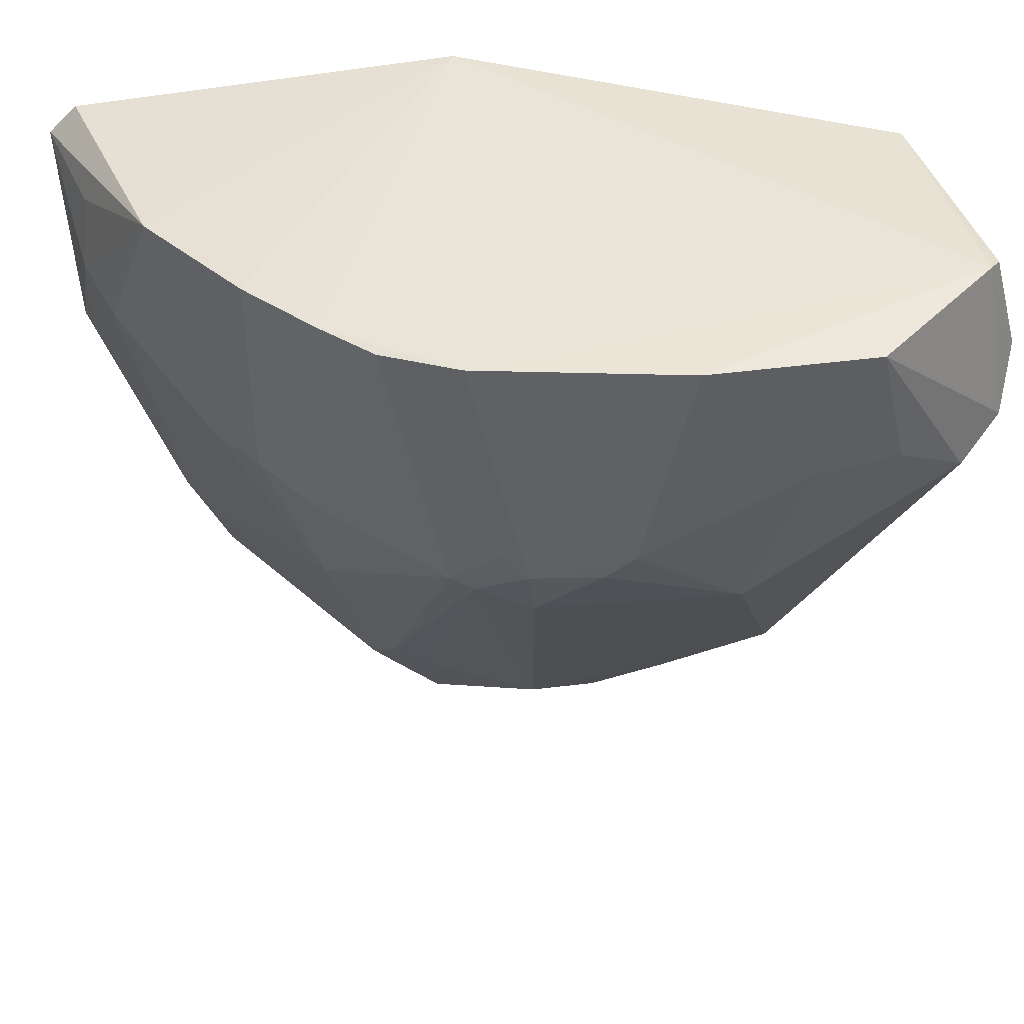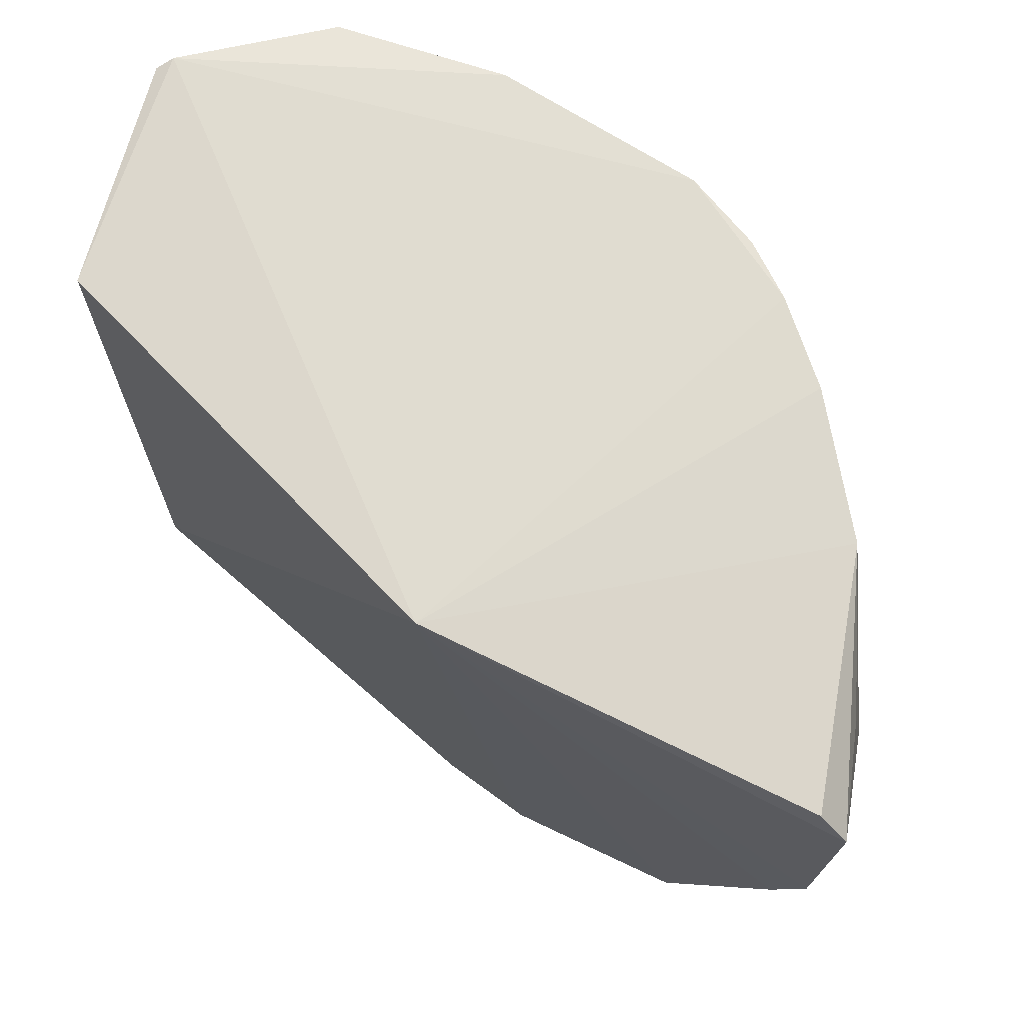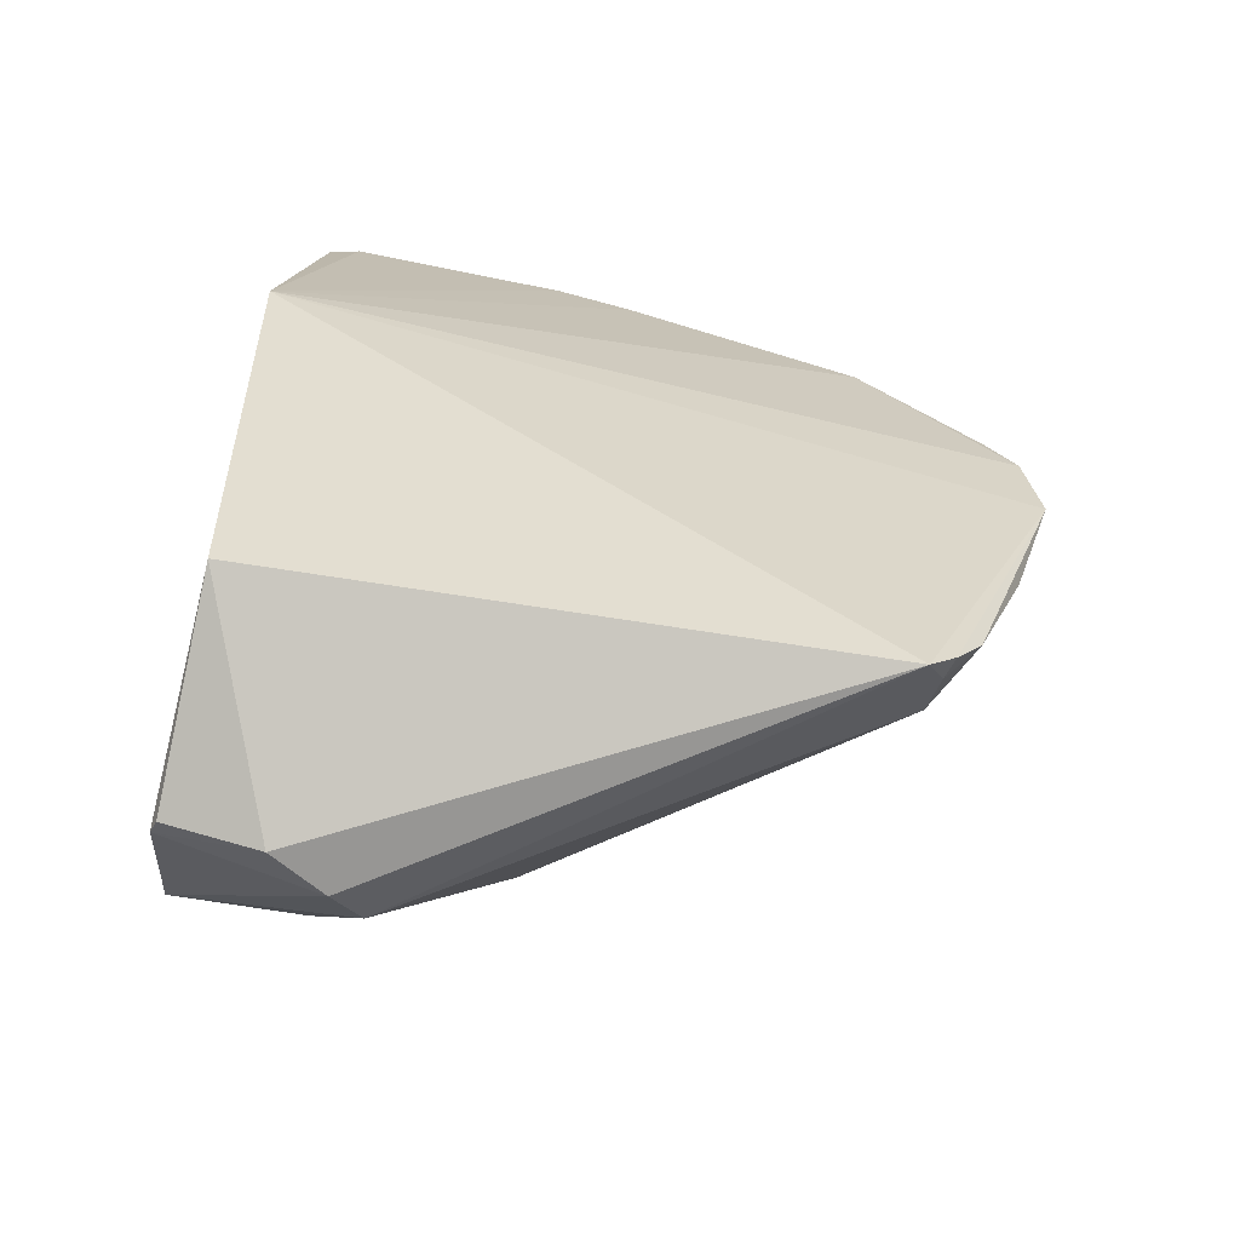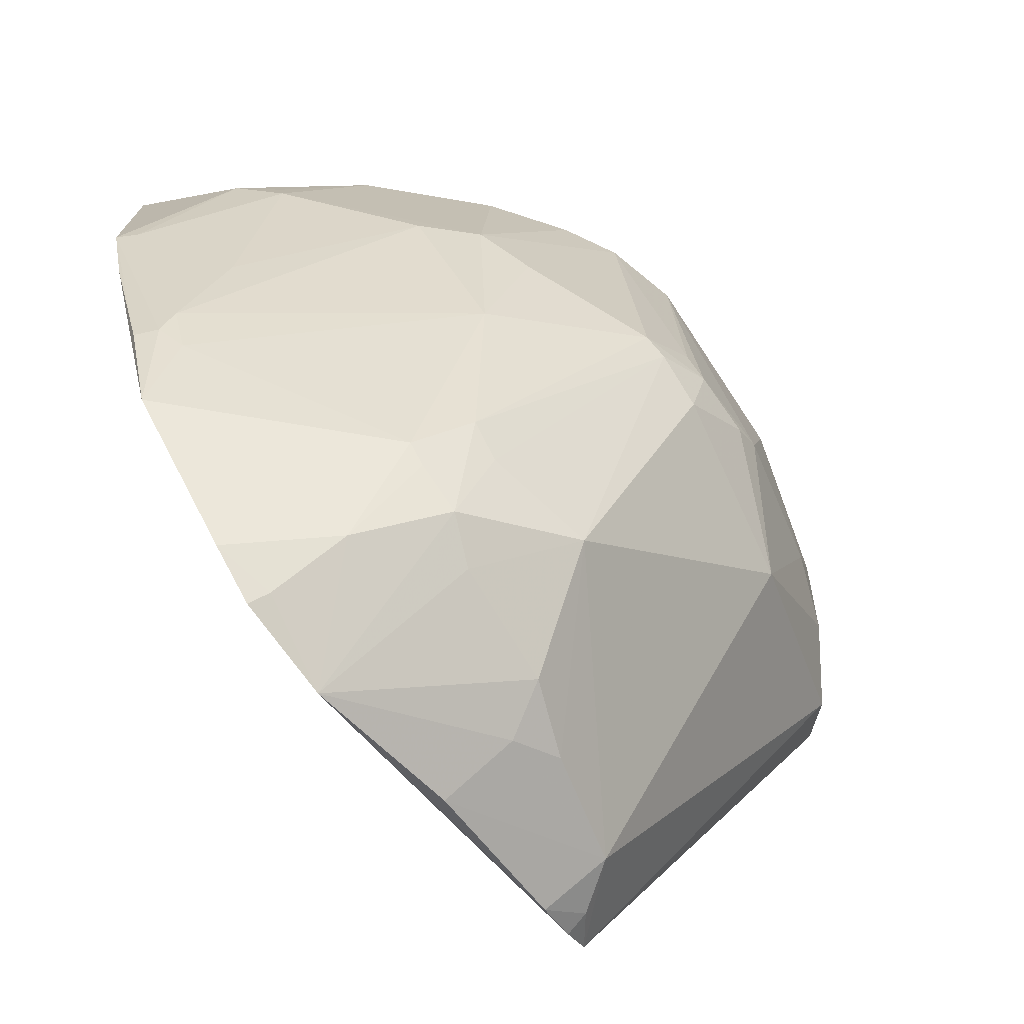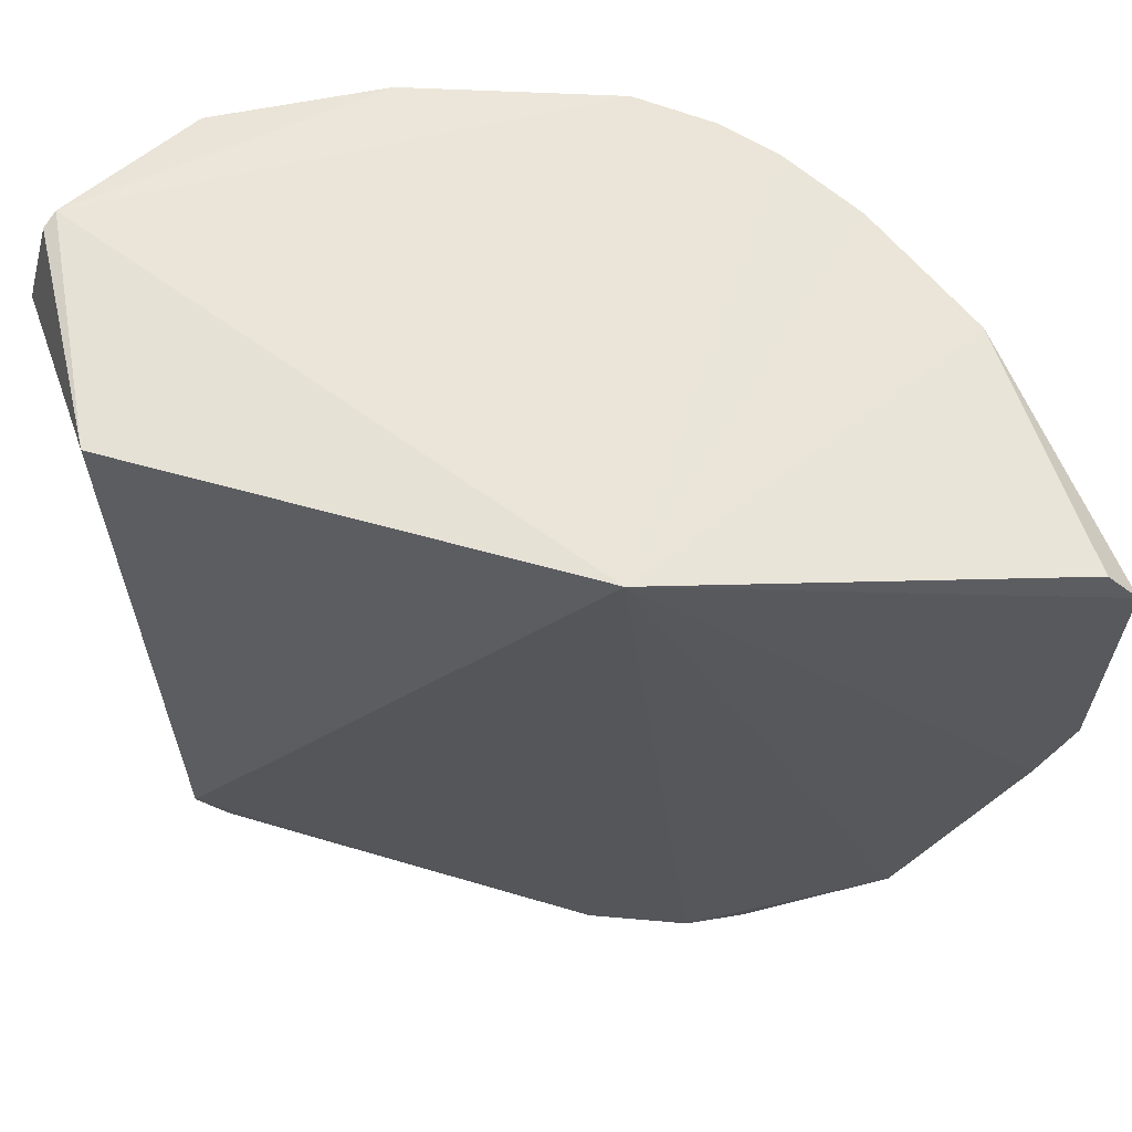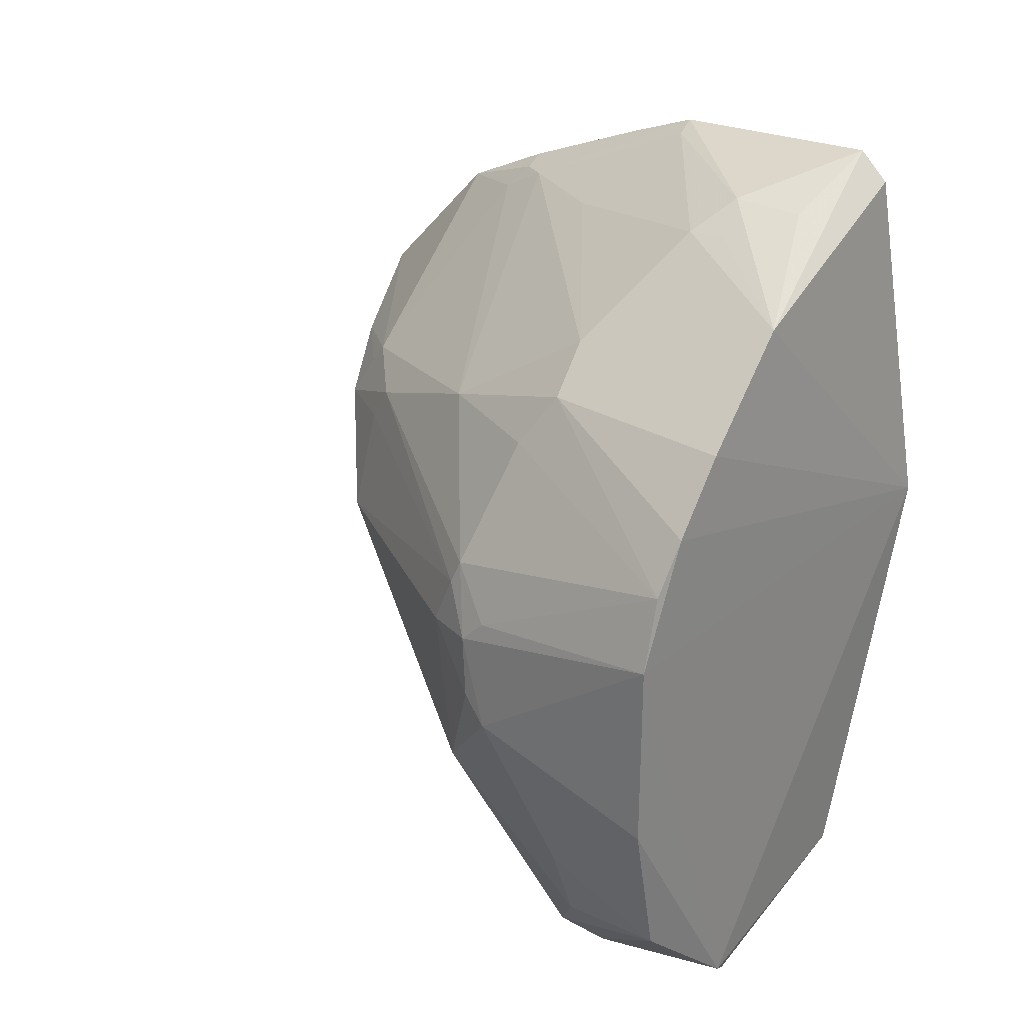
<metadata>
{"format":"obj","ext":"obj","renderer":"f3d","projection":"perspective","resolution":1024,"background":"white","views":[{"elev":42.3,"azim":91.7,"up":"+Y"},{"elev":70.4,"azim":-55.9,"up":"+Y"},{"elev":-66.7,"azim":-101.2,"up":"+Z"},{"elev":-76.5,"azim":34.8,"up":"+Y"},{"elev":59.5,"azim":-85.0,"up":"+Y"},{"elev":26.4,"azim":130.7,"up":"+Z"}]}
</metadata>
<code>
v 0.2424 -0.4237 0.06402
v 0.4764 -0.1273 -0.07923
v 0.4138 -0.1229 0.1177
v 0.2433 -0.01635 0.2287
v 0.2652 -0.01087 -0.2181
v 0.4799 -0.004669 0.00617
v 0.2442 -0.2794 0.1941
v 0.3419 -0.362 0.03294
v 0.2112 -0.0008304 0.02385
v 0.4617 -0.1572 0.01651
v 0.3635 -0.008994 0.1737
v 0.4549 -0.01169 -0.1945
v 0.2405 -0.3374 0.1677
v 0.258 -0.3453 -0.2061
v 0.4678 -0.005828 0.04822
v 0.4746 -0.1443 -0.02528
v 0.3978 -0.2147 0.0891
v 0.328 -0.09399 0.2031
v 0.4775 -0.006933 -0.106
v 0.2436 -0.408 0.09393
v 0.2432 -0.1583 0.2396
v 0.301 -0.3859 -0.07738
v 0.3798 -0.06007 -0.2699
v 0.2459 -0.4314 0.009179
v 0.4733 -0.13 -0.01143
v 0.4274 -0.1406 0.08805
v 0.42 -0.004679 0.1178
v 0.3825 -0.3225 -0.02589
v 0.3696 -0.3047 0.05574
v 0.2661 -0.2614 0.1897
v 0.2437 -0.03311 0.2446
v 0.4593 -0.08403 -0.1656
v 0.3901 -0.005655 -0.2514
v 0.2956 -0.3896 0.05831
v 0.242 -0.2022 0.2238
v 0.2601 -0.3764 -0.1658
v 0.328 -0.373 -0.0614
v 0.4504 -0.003943 0.07789
v 0.4628 -0.1768 -0.02774
v 0.4637 -0.1629 0.002798
v 0.3681 -0.318 0.03547
v 0.34 -0.3357 0.07082
v 0.387 -0.1276 0.1434
v 0.2568 -0.2776 0.1887
v 0.2645 -0.2894 0.1753
v 0.2543 -0.1568 0.2337
v 0.3049 -0.07818 0.221
v 0.4193 -0.109 -0.2455
v 0.3816 -0.008308 -0.2561
v 0.2536 -0.4178 0.06104
v 0.2587 -0.3609 -0.1895
v 0.259 -0.4072 -0.07791
v 0.3317 -0.3713 0.006231
v 0.2982 -0.3569 -0.1673
v 0.4442 -0.1818 -0.1367
v 0.4749 -0.142 -0.06333
v 0.3398 -0.345 0.05906
v 0.2955 -0.2009 0.1894
v 0.3256 -0.07343 0.2048
v 0.2982 -0.03932 0.2176
v 0.4438 -0.0828 -0.21
v 0.3998 -0.091 -0.2648
v 0.3129 -0.3709 -0.1036
v 0.2724 -0.3576 -0.1863
f 11 9 4
f 13 9 1
f 14 9 5
f 16 2 6
f 18 3 11
f 19 6 2
f 20 13 1
f 23 14 5
f 24 1 9
f 24 9 14
f 25 15 10
f 25 6 15
f 25 16 6
f 25 10 16
f 26 15 3
f 26 10 15
f 26 17 10
f 26 3 17
f 27 11 3
f 27 9 11
f 29 10 17
f 31 11 4
f 31 4 9
f 31 9 21
f 32 19 2
f 32 12 19
f 33 9 6
f 33 6 19
f 33 5 9
f 33 19 12
f 34 24 8
f 35 13 7
f 35 7 21
f 35 21 9
f 35 9 13
f 37 24 22
f 38 27 3
f 38 3 15
f 38 15 6
f 38 6 9
f 38 9 27
f 40 10 29
f 40 28 39
f 40 39 16
f 40 16 10
f 41 29 8
f 41 8 28
f 41 40 29
f 41 28 40
f 42 29 17
f 42 13 20
f 42 20 34
f 43 30 17
f 43 17 3
f 43 3 18
f 44 7 13
f 44 30 21
f 44 21 7
f 45 17 30
f 45 42 17
f 45 13 42
f 45 44 13
f 45 30 44
f 46 30 18
f 46 21 30
f 47 31 21
f 47 46 18
f 47 21 46
f 49 33 23
f 49 23 5
f 49 5 33
f 50 34 20
f 50 20 1
f 50 1 24
f 50 24 34
f 51 36 24
f 51 24 14
f 52 22 24
f 52 24 36
f 53 8 24
f 53 24 37
f 53 37 28
f 53 28 8
f 54 14 48
f 54 52 36
f 54 22 52
f 55 39 28
f 55 54 48
f 55 28 54
f 55 32 2
f 56 2 16
f 56 16 39
f 56 55 2
f 56 39 55
f 57 42 34
f 57 34 8
f 57 8 29
f 57 29 42
f 58 43 18
f 58 18 30
f 58 30 43
f 59 47 18
f 59 18 11
f 59 11 47
f 60 47 11
f 60 11 31
f 60 31 47
f 61 48 12
f 61 12 32
f 61 55 48
f 61 32 55
f 62 33 12
f 62 12 48
f 62 23 33
f 62 48 14
f 62 14 23
f 63 37 22
f 63 22 54
f 63 54 28
f 63 28 37
f 64 54 36
f 64 36 51
f 64 51 14
f 64 14 54

</code>
